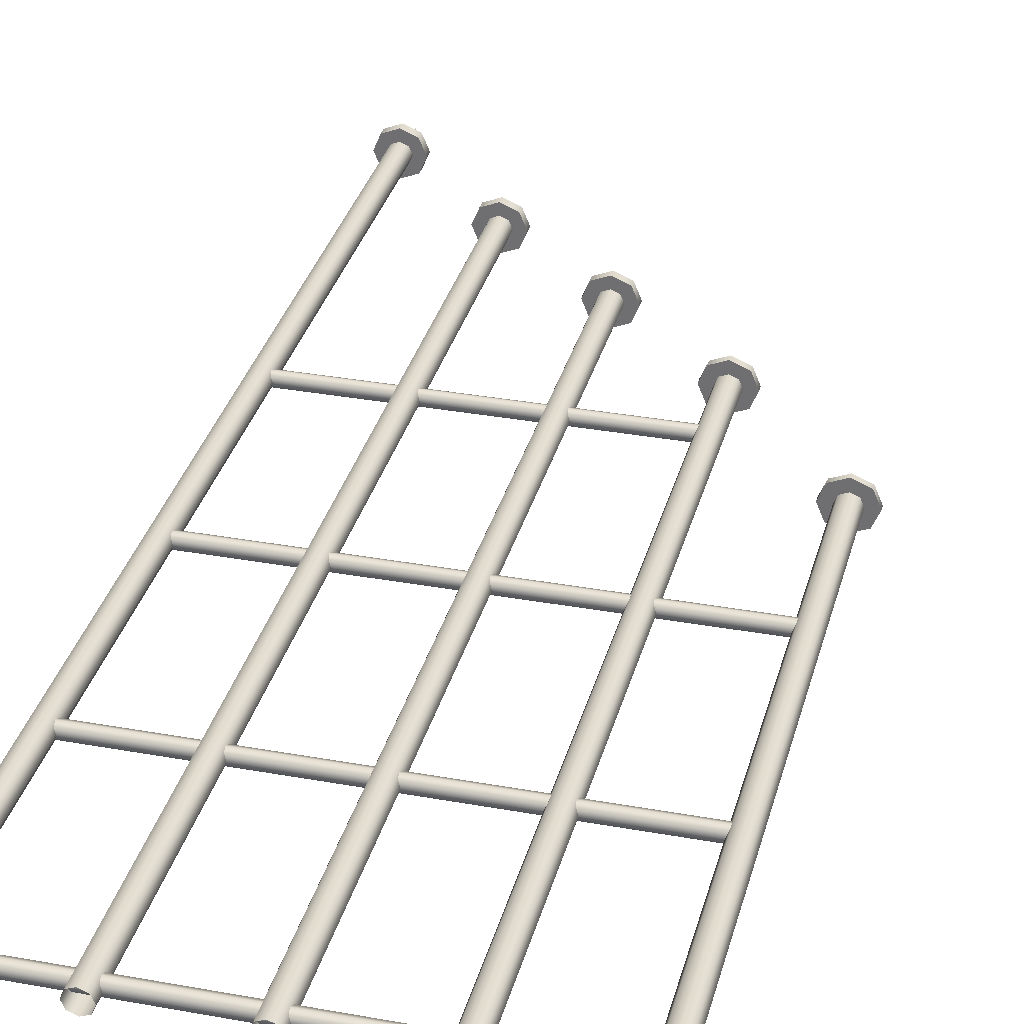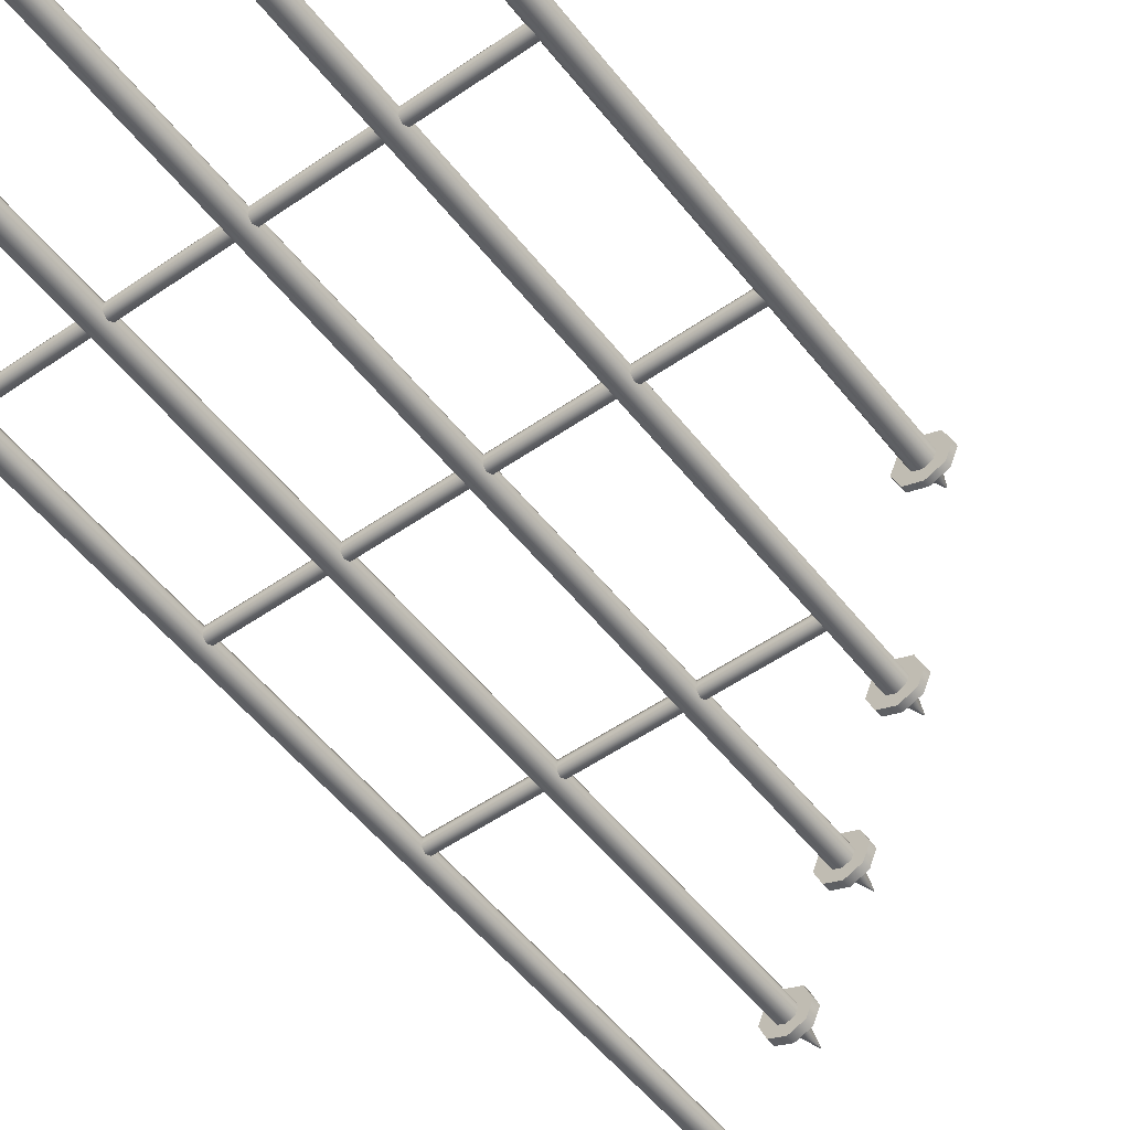
<metadata>
{"format":"obj","ext":"obj","renderer":"f3d","projection":"perspective","resolution":1024,"background":"white","views":[{"elev":32.7,"azim":14.2,"up":"+Z"},{"elev":-52.4,"azim":36.9,"up":"+Z"}]}
</metadata>
<code>
g Gate
v -0.3604 2.272 -0.0232
v -1.484 2.272 -0.0232
v -0.3604 2.256 -0.0164
v -1.484 2.256 -0.0164
v -0.3604 2.249 0
v -1.484 2.249 0
v -0.3604 2.256 0.0164
v -1.484 2.256 0.0164
v -0.3604 2.272 0.0232
v -1.484 2.272 0.0232
v -0.3604 2.289 0.0164
v -1.484 2.289 0.0164
v -0.3604 2.296 -0
v -1.484 2.296 -0
v -0.3604 2.289 -0.0164
v -1.484 2.289 -0.0164
v 2.078 6.057 0.1323
v 2.078 5.964 -0.09354
v 2.078 6.057 -0.1323
v 2.078 5.925 0
v 2.078 5.964 0.09354
v 2.078 6.151 0.09354
v 2.078 6.189 -0
v 2.078 6.151 -0.09354
v 0.01948 1.534 -0.0232
v -1.484 1.534 -0.0232
v 0.01948 1.518 -0.0164
v -1.484 1.518 -0.0164
v 0.01948 1.511 0
v -1.484 1.511 0
v 0.01948 1.518 0.0164
v -1.484 1.518 0.0164
v 0.01948 1.534 0.0232
v -1.484 1.534 0.0232
v 0.01948 1.55 0.0164
v -1.484 1.55 0.0164
v 0.01948 1.557 -0
v -1.484 1.557 -0
v 0.01948 1.55 -0.0164
v -1.484 1.55 -0.0164
v 2.078 4.057 0.1323
v 2.078 3.964 -0.09354
v 2.078 4.057 -0.1323
v 2.078 3.925 0
v 2.078 3.964 0.09354
v 2.078 4.151 0.09354
v 2.078 4.189 -0
v 2.078 4.151 -0.09354
v 0.01948 0.7955 -0.0232
v -1.484 0.7955 -0.0232
v 0.01948 0.7791 -0.0164
v -1.484 0.7791 -0.0164
v 0.01948 0.7723 0
v -1.484 0.7723 0
v 0.01948 0.7791 0.0164
v -1.484 0.7791 0.0164
v 0.01948 0.7955 0.0232
v -1.484 0.7955 0.0232
v 0.01948 0.8119 0.0164
v -1.484 0.8119 0.0164
v 0.01948 0.8187 -0
v -1.484 0.8187 -0
v 0.01948 0.8119 -0.0164
v -1.484 0.8119 -0.0164
v 2.078 2.057 0.1323
v 2.078 1.964 -0.09354
v 2.078 2.057 -0.1323
v 2.078 1.925 0
v 2.078 1.964 0.09354
v 2.078 2.151 0.09354
v 2.078 2.189 -0
v 2.078 2.151 -0.09354
v 0.01948 0.05701 -0.0232
v -1.484 0.05701 -0.0232
v 0.01948 0.0406 -0.0164
v -1.484 0.0406 -0.0164
v 0.01948 0.03381 0
v -1.484 0.03381 0
v 0.01948 0.0406 0.0164
v -1.484 0.0406 0.0164
v 0.01948 0.05701 0.0232
v -1.484 0.05701 0.0232
v 0.01948 0.07341 0.0164
v -1.484 0.07341 0.0164
v 0.01948 0.08021 -0
v -1.484 0.08021 -0
v 0.01948 0.07341 -0.0164
v -1.484 0.07341 -0.0164
v 2.078 0.05706 0.1323
v 2.078 -0.03648 -0.09354
v 2.078 0.05706 -0.1323
v 2.078 -0.07523 0
v 2.078 -0.03648 0.09354
v 2.078 0.1506 0.09354
v 2.078 0.1894 -0
v 2.078 0.1506 -0.09354
v 0 -0.001067 -0.03597
v 0 2.046 -0.03597
v -0.02543 -0.001067 -0.02543
v -0.02543 2.046 -0.02543
v -0.03596 -0.001067 -0
v -0.03596 2.046 -0
v -0.02543 -0.001067 0.02543
v -0.02543 2.046 0.02543
v 0 -0.001067 0.03597
v 0 2.046 0.03597
v 0.02543 -0.001067 0.02543
v 0.02543 2.046 0.02543
v 0.03597 -0.001067 -0
v 0.03597 2.046 -0
v 0.02543 -0.001067 -0.02543
v 0.02543 2.046 -0.02543
v 0 2.046 -0.07572
v -0.05354 2.046 -0.05354
v -0.07572 2.046 0
v -0.05354 2.046 0.05354
v 0 2.046 0.07572
v 0.05354 2.046 0.05354
v 0.07572 2.046 -0
v 0.05354 2.046 -0.05354
v 0 2.065 -0.07572
v -0.05354 2.065 -0.05354
v -0.07572 2.065 0
v -0.05354 2.065 0.05354
v 0 2.065 0.07572
v 0.05354 2.065 0.05354
v 0.07572 2.065 -0
v 0.05354 2.065 -0.05354
v 0 2.072 -0.05873
v -0.04153 2.072 -0.04153
v -0.05873 2.072 0
v -0.04153 2.072 0.04153
v 0 2.072 0.05873
v 0.04153 2.072 0.04153
v 0.05873 2.072 -0
v 0.04153 2.072 -0.04153
v 0 2.08 -0.02466
v -0.01743 2.08 -0.01744
v -0.02466 2.08 -0
v -0.01743 2.08 0.01744
v 0 2.08 0.02466
v 0.01744 2.08 0.01744
v 0.02466 2.08 -0
v 0.01744 2.08 -0.01744
v 0 2.138 -0.001816
v -0.001283 2.138 -0.001284
v -0.001816 2.138 -0
v -0.001283 2.138 0.001284
v 0 2.138 0.001816
v 0.001284 2.138 0.001284
v 0.001816 2.138 -0
v 0.001284 2.138 -0.001284
v 0 2.138 -0
v -0.02543 2.046 -0.02543
v 0 2.046 -0.03597
v -0.03596 2.046 -0
v -0.02543 2.046 0.02543
v 0 2.046 0.03597
v 0.02543 2.046 0.02543
v 0.03597 2.046 -0
v 0.02543 2.046 -0.02543
v -0.05354 2.046 -0.05354
v 0 2.046 -0.07572
v -0.07572 2.046 0
v -0.05354 2.046 0.05354
v 0 2.046 0.07572
v 0.05354 2.046 0.05354
v 0.07572 2.046 -0
v 0.05354 2.046 -0.05354
v -0.05354 2.065 -0.05354
v 0 2.065 -0.07572
v -0.07572 2.065 0
v -0.05354 2.065 0.05354
v 0 2.065 0.07572
v 0.05354 2.065 0.05354
v 0.07572 2.065 -0
v 0.05354 2.065 -0.05354
v -0.01743 2.08 -0.01744
v 0 2.08 -0.02466
v -0.02466 2.08 -0
v -0.01743 2.08 0.01744
v 0 2.08 0.02466
v 0.01744 2.08 0.01744
v 0.02466 2.08 -0
v 0.01744 2.08 -0.01744
v -0.001283 2.138 -0.001284
v 0 2.138 -0.001816
v -0.001816 2.138 -0
v -0.001283 2.138 0.001284
v 0 2.138 0.001816
v 0.001284 2.138 0.001284
v 0.001816 2.138 -0
v 0.001284 2.138 -0.001284
v -0.3692 -0.000332 -0.03597
v -0.3692 2.501 -0.03597
v -0.3947 -0.000332 -0.02543
v -0.3947 2.501 -0.02543
v -0.4052 -0.000332 -0
v -0.4052 2.501 -0
v -0.3947 -0.000332 0.02543
v -0.3947 2.501 0.02543
v -0.3692 -0.000332 0.03597
v -0.3692 2.501 0.03597
v -0.3438 -0.000332 0.02543
v -0.3438 2.501 0.02543
v -0.3333 -0.000332 -0
v -0.3333 2.501 -0
v -0.3438 -0.000332 -0.02543
v -0.3438 2.501 -0.02543
v -0.3692 2.501 -0.07572
v -0.4228 2.501 -0.05354
v -0.445 2.501 0
v -0.4228 2.501 0.05354
v -0.3692 2.501 0.07572
v -0.3157 2.501 0.05354
v -0.2935 2.501 -0
v -0.3157 2.501 -0.05354
v -0.3692 2.524 -0.07572
v -0.4228 2.524 -0.05354
v -0.445 2.524 0
v -0.4228 2.524 0.05354
v -0.3692 2.524 0.07572
v -0.3157 2.524 0.05354
v -0.2935 2.524 -0
v -0.3157 2.524 -0.05354
v -0.3692 2.532 -0.05873
v -0.4108 2.532 -0.04153
v -0.428 2.532 0
v -0.4108 2.532 0.04153
v -0.3692 2.532 0.05873
v -0.3277 2.532 0.04153
v -0.3105 2.532 -0
v -0.3277 2.532 -0.04153
v -0.3692 2.542 -0.02466
v -0.3867 2.542 -0.01744
v -0.3939 2.542 -0
v -0.3867 2.542 0.01744
v -0.3692 2.542 0.02466
v -0.3518 2.542 0.01744
v -0.3446 2.542 -0
v -0.3518 2.542 -0.01744
v -0.3692 2.613 -0.001816
v -0.3705 2.613 -0.001284
v -0.371 2.613 -0
v -0.3705 2.613 0.001284
v -0.3692 2.613 0.001816
v -0.3679 2.613 0.001284
v -0.3674 2.613 -0
v -0.3679 2.613 -0.001284
v -0.3692 2.613 -0
v -0.3947 2.501 -0.02543
v -0.3692 2.501 -0.03597
v -0.4052 2.501 -0
v -0.3947 2.501 0.02543
v -0.3692 2.501 0.03597
v -0.3438 2.501 0.02543
v -0.3333 2.501 -0
v -0.3438 2.501 -0.02543
v -0.4228 2.501 -0.05354
v -0.3692 2.501 -0.07572
v -0.445 2.501 0
v -0.4228 2.501 0.05354
v -0.3692 2.501 0.07572
v -0.3157 2.501 0.05354
v -0.2935 2.501 -0
v -0.3157 2.501 -0.05354
v -0.4228 2.524 -0.05354
v -0.3692 2.524 -0.07572
v -0.445 2.524 0
v -0.4228 2.524 0.05354
v -0.3692 2.524 0.07572
v -0.3157 2.524 0.05354
v -0.2935 2.524 -0
v -0.3157 2.524 -0.05354
v -0.3867 2.542 -0.01744
v -0.3692 2.542 -0.02466
v -0.3939 2.542 -0
v -0.3867 2.542 0.01744
v -0.3692 2.542 0.02466
v -0.3518 2.542 0.01744
v -0.3446 2.542 -0
v -0.3518 2.542 -0.01744
v -0.3705 2.613 -0.001284
v -0.3692 2.613 -0.001816
v -0.371 2.613 -0
v -0.3705 2.613 0.001284
v -0.3692 2.613 0.001816
v -0.3679 2.613 0.001284
v -0.3674 2.613 -0
v -0.3679 2.613 -0.001284
v -0.7385 -0.00058 -0.03597
v -0.7385 2.842 -0.03597
v -0.7639 -0.00058 -0.02543
v -0.7639 2.842 -0.02543
v -0.7744 -0.00058 -0
v -0.7744 2.842 -0
v -0.7639 -0.000581 0.02543
v -0.7639 2.842 0.02543
v -0.7385 -0.000581 0.03597
v -0.7385 2.842 0.03597
v -0.713 -0.000581 0.02543
v -0.713 2.842 0.02543
v -0.7025 -0.00058 -0
v -0.7025 2.842 -0
v -0.713 -0.00058 -0.02543
v -0.713 2.842 -0.02543
v -0.7385 2.842 -0.07572
v -0.792 2.842 -0.05354
v -0.8142 2.842 0
v -0.792 2.842 0.05354
v -0.7385 2.842 0.07572
v -0.6849 2.842 0.05354
v -0.6627 2.842 -0
v -0.6849 2.842 -0.05354
v -0.7385 2.867 -0.07572
v -0.792 2.867 -0.05354
v -0.8142 2.867 0
v -0.792 2.867 0.05354
v -0.7385 2.867 0.07572
v -0.6849 2.867 0.05354
v -0.6627 2.867 -0
v -0.6849 2.867 -0.05354
v -0.7385 2.877 -0.05873
v -0.78 2.877 -0.04153
v -0.7972 2.877 0
v -0.78 2.877 0.04153
v -0.7385 2.877 0.05873
v -0.6969 2.877 0.04153
v -0.6797 2.877 -0
v -0.6969 2.877 -0.04153
v -0.7385 2.889 -0.02466
v -0.7559 2.889 -0.01744
v -0.7631 2.889 -0
v -0.7559 2.889 0.01744
v -0.7385 2.889 0.02466
v -0.721 2.889 0.01744
v -0.7138 2.889 -0
v -0.721 2.889 -0.01744
v -0.7385 2.969 -0.001816
v -0.7398 2.969 -0.001284
v -0.7403 2.969 -0
v -0.7398 2.969 0.001284
v -0.7385 2.969 0.001816
v -0.7372 2.969 0.001284
v -0.7367 2.969 -0
v -0.7372 2.969 -0.001284
v -0.7385 2.969 -0
v -0.7639 2.842 -0.02543
v -0.7385 2.842 -0.03597
v -0.7744 2.842 -0
v -0.7639 2.842 0.02543
v -0.7385 2.842 0.03597
v -0.713 2.842 0.02543
v -0.7025 2.842 -0
v -0.713 2.842 -0.02543
v -0.792 2.842 -0.05354
v -0.7385 2.842 -0.07572
v -0.8142 2.842 0
v -0.792 2.842 0.05354
v -0.7385 2.842 0.07572
v -0.6849 2.842 0.05354
v -0.6627 2.842 -0
v -0.6849 2.842 -0.05354
v -0.792 2.867 -0.05354
v -0.7385 2.867 -0.07572
v -0.8142 2.867 0
v -0.792 2.867 0.05354
v -0.7385 2.867 0.07572
v -0.6849 2.867 0.05354
v -0.6627 2.867 -0
v -0.6849 2.867 -0.05354
v -0.7559 2.889 -0.01744
v -0.7385 2.889 -0.02466
v -0.7631 2.889 -0
v -0.7559 2.889 0.01744
v -0.7385 2.889 0.02466
v -0.721 2.889 0.01744
v -0.7138 2.889 -0
v -0.721 2.889 -0.01744
v -0.7398 2.969 -0.001284
v -0.7385 2.969 -0.001816
v -0.7403 2.969 -0
v -0.7398 2.969 0.001284
v -0.7385 2.969 0.001816
v -0.7372 2.969 0.001284
v -0.7367 2.969 -0
v -0.7372 2.969 -0.001284
v -1.108 -0.000811 -0.03597
v -1.108 3.157 -0.03597
v -1.133 -0.000811 -0.02543
v -1.133 3.157 -0.02543
v -1.144 -0.000811 -0
v -1.144 3.157 -0
v -1.133 -0.000811 0.02543
v -1.133 3.157 0.02543
v -1.108 -0.000811 0.03597
v -1.108 3.157 0.03597
v -1.082 -0.000811 0.02543
v -1.082 3.157 0.02543
v -1.072 -0.000811 -0
v -1.072 3.157 -0
v -1.082 -0.000811 -0.02543
v -1.082 3.157 -0.02543
v -1.108 3.157 -0.07572
v -1.161 3.157 -0.05354
v -1.183 3.157 0
v -1.161 3.157 0.05354
v -1.108 3.157 0.07572
v -1.054 3.157 0.05354
v -1.032 3.157 -0
v -1.054 3.157 -0.05354
v -1.108 3.186 -0.07572
v -1.161 3.186 -0.05354
v -1.183 3.186 0
v -1.161 3.186 0.05354
v -1.108 3.186 0.07572
v -1.054 3.186 0.05354
v -1.032 3.186 -0
v -1.054 3.186 -0.05354
v -1.108 3.197 -0.05873
v -1.149 3.197 -0.04153
v -1.166 3.197 0
v -1.149 3.197 0.04153
v -1.108 3.197 0.05873
v -1.066 3.197 0.04153
v -1.049 3.197 -0
v -1.066 3.197 -0.04153
v -1.108 3.209 -0.02466
v -1.125 3.209 -0.01744
v -1.132 3.209 -0
v -1.125 3.209 0.01744
v -1.108 3.209 0.02466
v -1.09 3.209 0.01744
v -1.083 3.209 -0
v -1.09 3.209 -0.01744
v -1.108 3.299 -0.001816
v -1.109 3.299 -0.001284
v -1.11 3.299 -0
v -1.109 3.299 0.001284
v -1.108 3.299 0.001816
v -1.106 3.299 0.001284
v -1.106 3.299 -0
v -1.106 3.299 -0.001284
v -1.108 3.299 -0
v -1.133 3.157 -0.02543
v -1.108 3.157 -0.03597
v -1.144 3.157 -0
v -1.133 3.157 0.02543
v -1.108 3.157 0.03597
v -1.082 3.157 0.02543
v -1.072 3.157 -0
v -1.082 3.157 -0.02543
v -1.161 3.157 -0.05354
v -1.108 3.157 -0.07572
v -1.183 3.157 0
v -1.161 3.157 0.05354
v -1.108 3.157 0.07572
v -1.054 3.157 0.05354
v -1.032 3.157 -0
v -1.054 3.157 -0.05354
v -1.161 3.186 -0.05354
v -1.108 3.186 -0.07572
v -1.183 3.186 0
v -1.161 3.186 0.05354
v -1.108 3.186 0.07572
v -1.054 3.186 0.05354
v -1.032 3.186 -0
v -1.054 3.186 -0.05354
v -1.125 3.209 -0.01744
v -1.108 3.209 -0.02466
v -1.132 3.209 -0
v -1.125 3.209 0.01744
v -1.108 3.209 0.02466
v -1.09 3.209 0.01744
v -1.083 3.209 -0
v -1.09 3.209 -0.01744
v -1.109 3.299 -0.001284
v -1.108 3.299 -0.001816
v -1.11 3.299 -0
v -1.109 3.299 0.001284
v -1.108 3.299 0.001816
v -1.106 3.299 0.001284
v -1.106 3.299 -0
v -1.106 3.299 -0.001284
v -1.477 -0.001067 -0.03597
v -1.477 3.508 -0.03597
v -1.502 -0.001067 -0.02543
v -1.502 3.508 -0.02543
v -1.513 -0.001067 -0
v -1.513 3.508 -0
v -1.502 -0.001067 0.02543
v -1.502 3.508 0.02543
v -1.477 -0.001067 0.03597
v -1.477 3.508 0.03597
v -1.452 -0.001067 0.02543
v -1.452 3.508 0.02543
v -1.441 -0.001067 -0
v -1.441 3.508 -0
v -1.452 -0.001067 -0.02543
v -1.452 3.508 -0.02543
v -1.477 3.508 -0.07572
v -1.53 3.508 -0.05354
v -1.553 3.508 0
v -1.53 3.508 0.05354
v -1.477 3.508 0.07572
v -1.423 3.508 0.05354
v -1.401 3.508 -0
v -1.423 3.508 -0.05354
v -1.477 3.54 -0.07572
v -1.53 3.54 -0.05354
v -1.553 3.54 0
v -1.53 3.54 0.05354
v -1.477 3.54 0.07572
v -1.423 3.54 0.05354
v -1.401 3.54 -0
v -1.423 3.54 -0.05354
v -1.477 3.552 -0.05873
v -1.518 3.552 -0.04153
v -1.536 3.552 0
v -1.518 3.552 0.04153
v -1.477 3.552 0.05873
v -1.435 3.552 0.04153
v -1.418 3.552 -0
v -1.435 3.552 -0.04153
v -1.477 3.566 -0.02466
v -1.494 3.566 -0.01744
v -1.502 3.566 -0
v -1.494 3.566 0.01744
v -1.477 3.566 0.02466
v -1.459 3.566 0.01744
v -1.452 3.566 -0
v -1.459 3.566 -0.01744
v -1.477 3.665 -0.001816
v -1.478 3.665 -0.001284
v -1.479 3.665 -0
v -1.478 3.665 0.001284
v -1.477 3.665 0.001816
v -1.476 3.665 0.001284
v -1.475 3.665 -0
v -1.476 3.665 -0.001284
v -1.477 3.665 -0
v -1.502 3.508 -0.02543
v -1.477 3.508 -0.03597
v -1.513 3.508 -0
v -1.502 3.508 0.02543
v -1.477 3.508 0.03597
v -1.452 3.508 0.02543
v -1.441 3.508 -0
v -1.452 3.508 -0.02543
v -1.53 3.508 -0.05354
v -1.477 3.508 -0.07572
v -1.553 3.508 0
v -1.53 3.508 0.05354
v -1.477 3.508 0.07572
v -1.423 3.508 0.05354
v -1.401 3.508 -0
v -1.423 3.508 -0.05354
v -1.53 3.54 -0.05354
v -1.477 3.54 -0.07572
v -1.553 3.54 0
v -1.53 3.54 0.05354
v -1.477 3.54 0.07572
v -1.423 3.54 0.05354
v -1.401 3.54 -0
v -1.423 3.54 -0.05354
v -1.494 3.566 -0.01744
v -1.477 3.566 -0.02466
v -1.502 3.566 -0
v -1.494 3.566 0.01744
v -1.477 3.566 0.02466
v -1.459 3.566 0.01744
v -1.452 3.566 -0
v -1.459 3.566 -0.01744
v -1.478 3.665 -0.001284
v -1.477 3.665 -0.001816
v -1.479 3.665 -0
v -1.478 3.665 0.001284
v -1.477 3.665 0.001816
v -1.476 3.665 0.001284
v -1.475 3.665 -0
v -1.476 3.665 -0.001284
f 1 3 4 2
f 3 5 6 4
f 5 7 8 6
f 7 9 10 8
f 9 11 12 10
f 11 13 14 12
f 15 1 2 16
f 13 15 16 14
f 25 27 28 26
f 27 29 30 28
f 29 31 32 30
f 31 33 34 32
f 33 35 36 34
f 35 37 38 36
f 39 25 26 40
f 37 39 40 38
f 49 51 52 50
f 51 53 54 52
f 53 55 56 54
f 55 57 58 56
f 57 59 60 58
f 59 61 62 60
f 63 49 50 64
f 61 63 64 62
f 73 75 76 74
f 75 77 78 76
f 77 79 80 78
f 79 81 82 80
f 81 83 84 82
f 83 85 86 84
f 87 73 74 88
f 85 87 88 86
f 97 99 100 98
f 99 101 102 100
f 101 103 104 102
f 103 105 106 104
f 105 107 108 106
f 107 109 110 108
f 160 159 118 119
f 111 97 98 112
f 109 111 112 110
f 117 125 124 165
f 161 160 119 120
f 155 161 120 113
f 156 154 114 115
f 157 156 115 116
f 154 155 113 114
f 158 157 116 166
f 159 158 166 118
f 126 134 133 174
f 169 128 127 168
f 165 124 123 164
f 168 127 175 167
f 164 123 122 162
f 167 175 125 117
f 163 121 128 169
f 162 122 121 163
f 135 143 142 134
f 171 129 136 177
f 170 130 129 171
f 174 133 132 173
f 177 136 135 176
f 173 132 131 172
f 176 135 134 126
f 172 131 130 170
f 144 152 151 184
f 131 139 138 130
f 134 142 141 133
f 129 137 185 136
f 130 138 137 129
f 133 141 140 132
f 136 185 143 135
f 132 140 139 131
f 181 148 147 180
f 184 151 150 183
f 180 147 146 178
f 183 150 149 182
f 179 145 152 144
f 178 146 145 179
f 182 149 148 181
f 187 153 193
f 186 153 187
f 190 153 189
f 193 153 192
f 189 153 188
f 192 153 191
f 188 153 186
f 191 153 190
f 194 196 197 195
f 196 198 199 197
f 198 200 201 199
f 200 202 203 201
f 202 204 205 203
f 204 206 207 205
f 257 256 215 216
f 208 194 195 209
f 206 208 209 207
f 214 222 221 262
f 258 257 216 217
f 252 258 217 210
f 253 251 211 212
f 254 253 212 213
f 251 252 210 211
f 255 254 213 263
f 256 255 263 215
f 223 231 230 271
f 266 225 224 265
f 262 221 220 261
f 265 224 272 264
f 261 220 219 259
f 264 272 222 214
f 260 218 225 266
f 259 219 218 260
f 232 240 239 231
f 268 226 233 274
f 267 227 226 268
f 271 230 229 270
f 274 233 232 273
f 270 229 228 269
f 273 232 231 223
f 269 228 227 267
f 241 249 248 281
f 228 236 235 227
f 231 239 238 230
f 226 234 282 233
f 227 235 234 226
f 230 238 237 229
f 233 282 240 232
f 229 237 236 228
f 278 245 244 277
f 281 248 247 280
f 277 244 243 275
f 280 247 246 279
f 276 242 249 241
f 275 243 242 276
f 279 246 245 278
f 284 250 290
f 283 250 284
f 287 250 286
f 290 250 289
f 286 250 285
f 289 250 288
f 285 250 283
f 288 250 287
f 291 293 294 292
f 293 295 296 294
f 295 297 298 296
f 297 299 300 298
f 299 301 302 300
f 301 303 304 302
f 354 353 312 313
f 305 291 292 306
f 303 305 306 304
f 311 319 318 359
f 355 354 313 314
f 349 355 314 307
f 350 348 308 309
f 351 350 309 310
f 348 349 307 308
f 352 351 310 360
f 353 352 360 312
f 320 328 327 368
f 363 322 321 362
f 359 318 317 358
f 362 321 369 361
f 358 317 316 356
f 361 369 319 311
f 357 315 322 363
f 356 316 315 357
f 329 337 336 328
f 365 323 330 371
f 364 324 323 365
f 368 327 326 367
f 371 330 329 370
f 367 326 325 366
f 370 329 328 320
f 366 325 324 364
f 338 346 345 378
f 325 333 332 324
f 328 336 335 327
f 323 331 379 330
f 324 332 331 323
f 327 335 334 326
f 330 379 337 329
f 326 334 333 325
f 375 342 341 374
f 378 345 344 377
f 374 341 340 372
f 377 344 343 376
f 373 339 346 338
f 372 340 339 373
f 376 343 342 375
f 381 387 347
f 380 381 347
f 384 383 347
f 387 386 347
f 383 382 347
f 386 385 347
f 382 380 347
f 385 384 347
f 388 390 391 389
f 390 392 393 391
f 392 394 395 393
f 394 396 397 395
f 396 398 399 397
f 398 400 401 399
f 451 450 409 410
f 402 388 389 403
f 400 402 403 401
f 408 416 415 456
f 452 451 410 411
f 446 452 411 404
f 447 445 405 406
f 448 447 406 407
f 445 446 404 405
f 449 448 407 457
f 450 449 457 409
f 417 425 424 465
f 460 419 418 459
f 456 415 414 455
f 459 418 466 458
f 455 414 413 453
f 458 466 416 408
f 454 412 419 460
f 453 413 412 454
f 426 434 433 425
f 462 420 427 468
f 461 421 420 462
f 465 424 423 464
f 468 427 426 467
f 464 423 422 463
f 467 426 425 417
f 463 422 421 461
f 435 443 442 475
f 422 430 429 421
f 425 433 432 424
f 420 428 476 427
f 421 429 428 420
f 424 432 431 423
f 427 476 434 426
f 423 431 430 422
f 472 439 438 471
f 475 442 441 474
f 471 438 437 469
f 474 441 440 473
f 470 436 443 435
f 469 437 436 470
f 473 440 439 472
f 478 484 444
f 477 478 444
f 481 480 444
f 484 483 444
f 480 479 444
f 483 482 444
f 479 477 444
f 482 481 444
f 485 487 488 486
f 487 489 490 488
f 489 491 492 490
f 491 493 494 492
f 493 495 496 494
f 495 497 498 496
f 548 547 506 507
f 499 485 486 500
f 497 499 500 498
f 505 513 512 553
f 549 548 507 508
f 543 549 508 501
f 544 542 502 503
f 545 544 503 504
f 542 543 501 502
f 546 545 504 554
f 547 546 554 506
f 514 522 521 562
f 557 516 515 556
f 553 512 511 552
f 556 515 563 555
f 552 511 510 550
f 555 563 513 505
f 551 509 516 557
f 550 510 509 551
f 523 531 530 522
f 559 517 524 565
f 558 518 517 559
f 562 521 520 561
f 565 524 523 564
f 561 520 519 560
f 564 523 522 514
f 560 519 518 558
f 532 540 539 572
f 519 527 526 518
f 522 530 529 521
f 517 525 573 524
f 518 526 525 517
f 521 529 528 520
f 524 573 531 523
f 520 528 527 519
f 569 536 535 568
f 572 539 538 571
f 568 535 534 566
f 571 538 537 570
f 567 533 540 532
f 566 534 533 567
f 570 537 536 569
f 575 581 541
f 574 575 541
f 578 577 541
f 581 580 541
f 577 576 541
f 580 579 541
f 576 574 541
f 579 578 541

</code>
